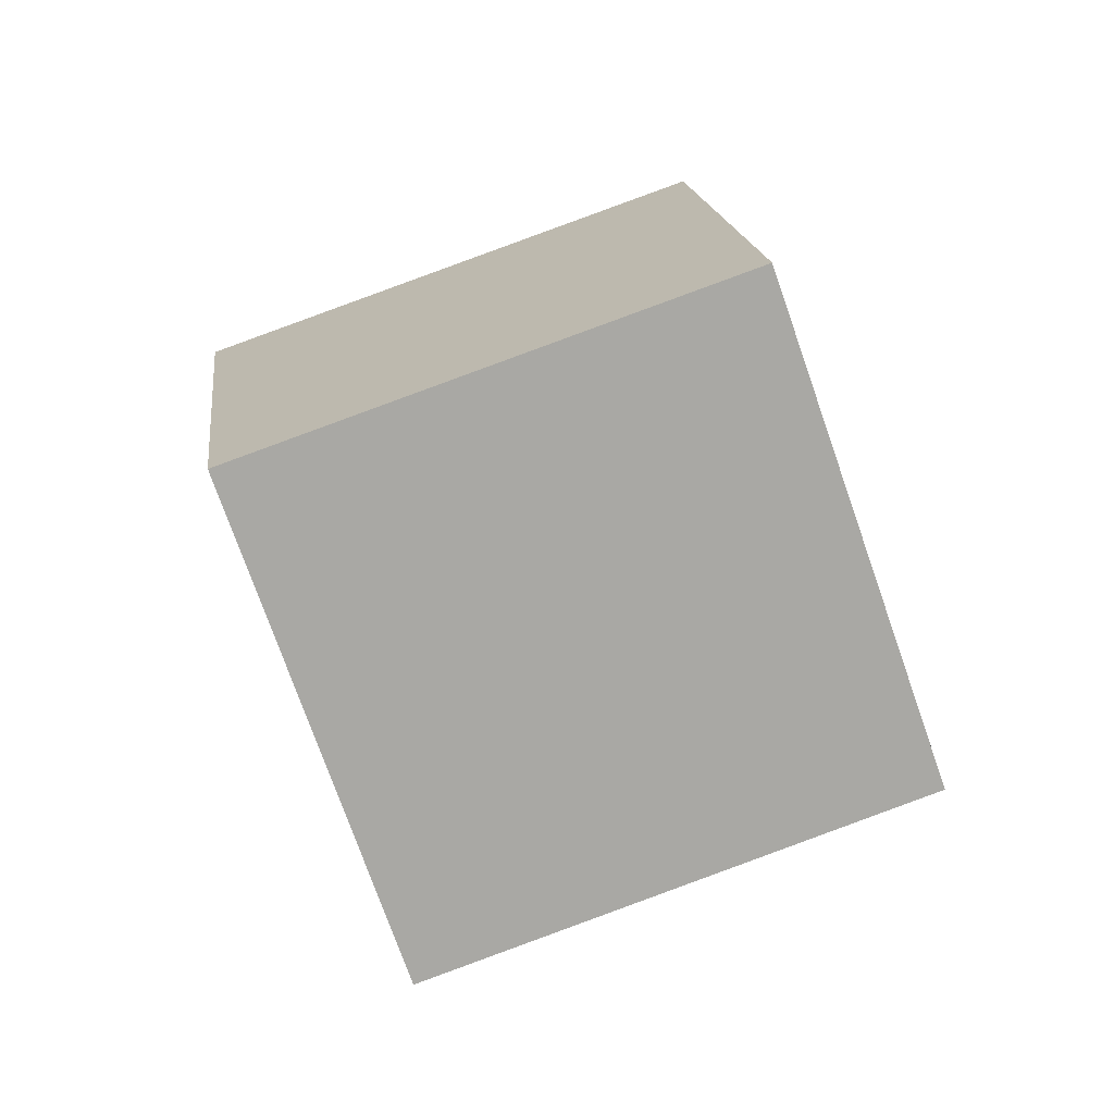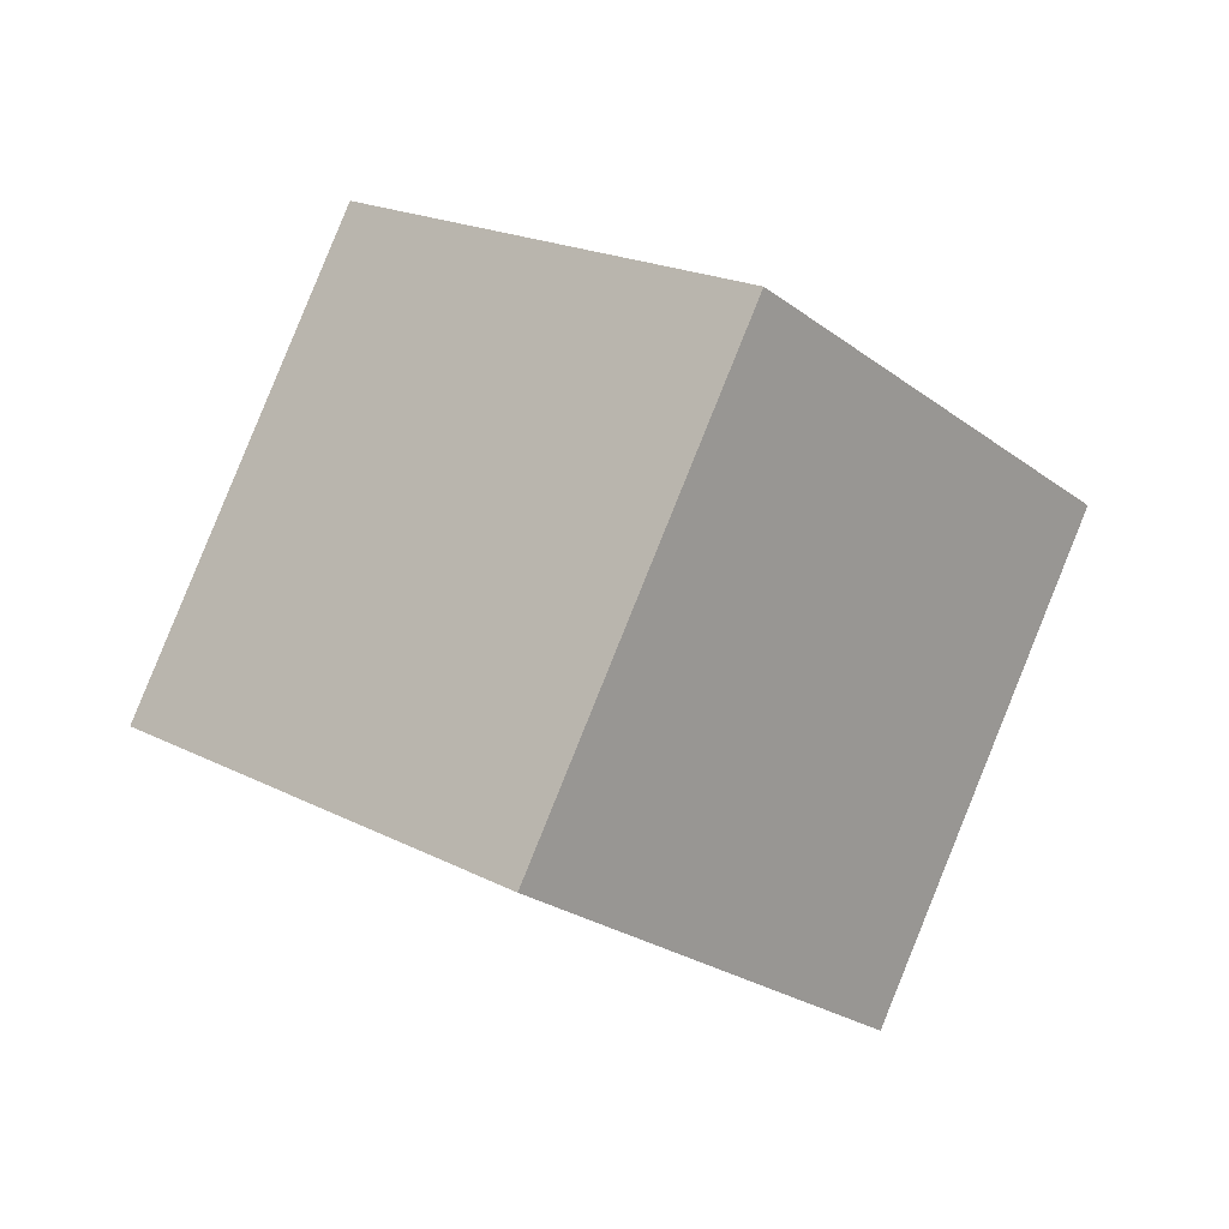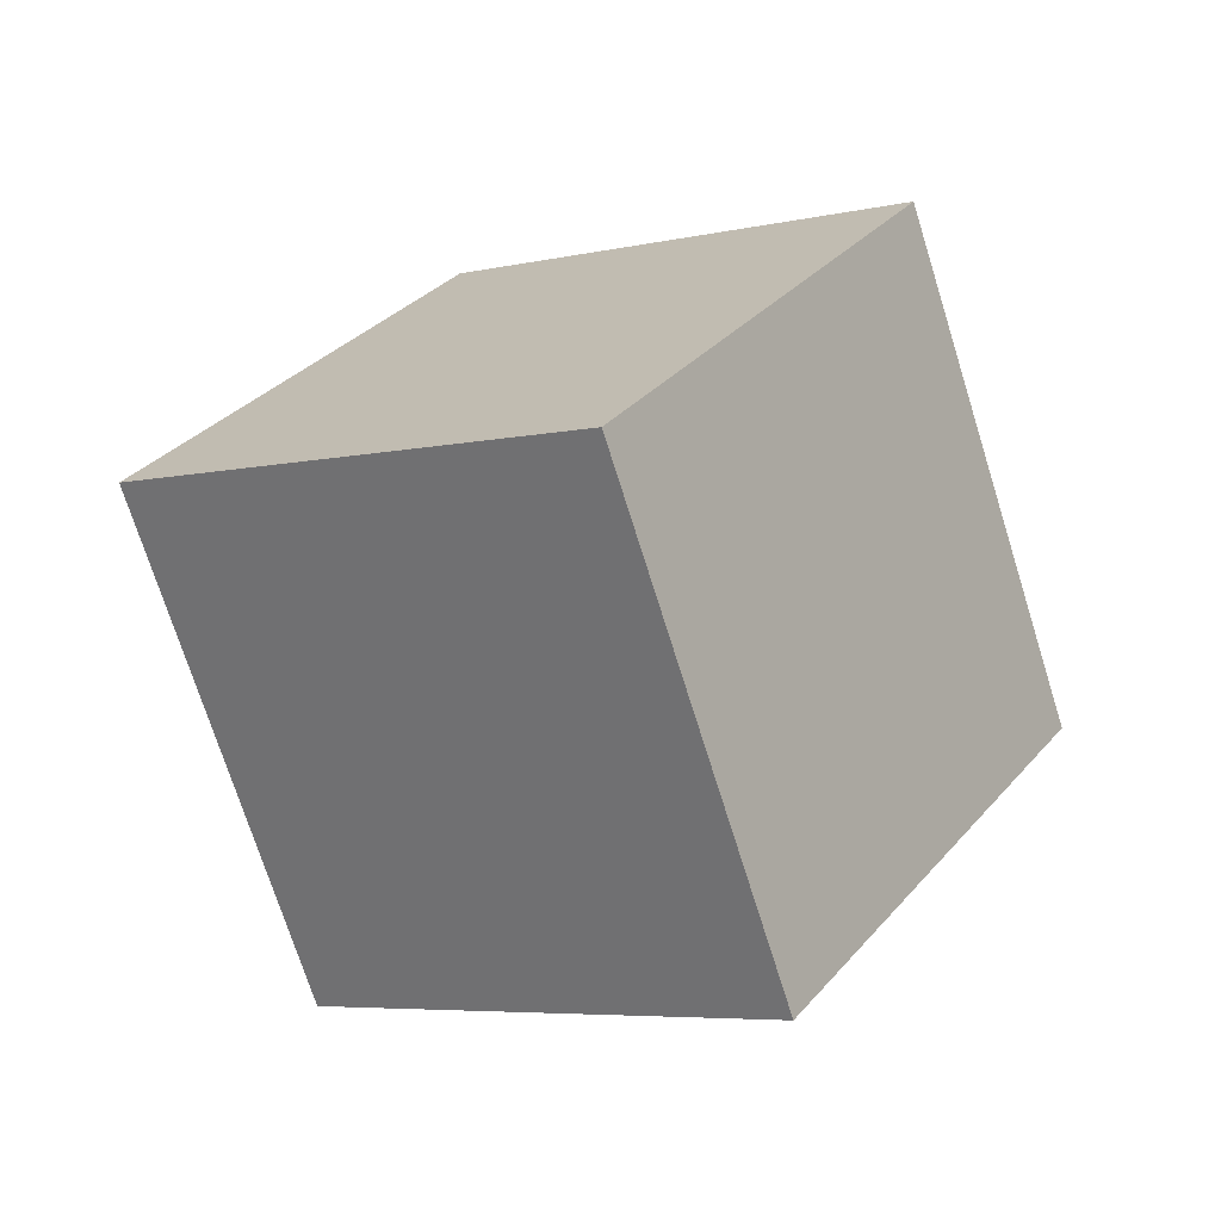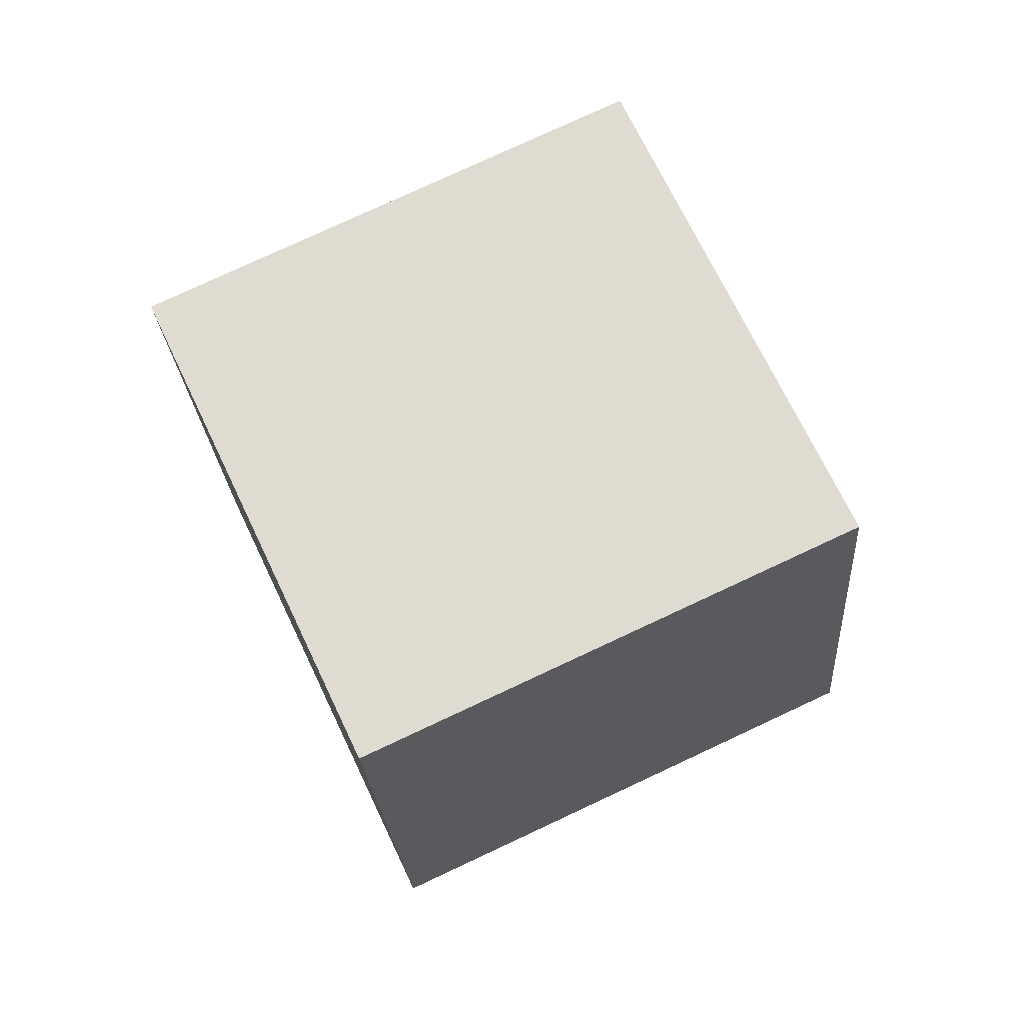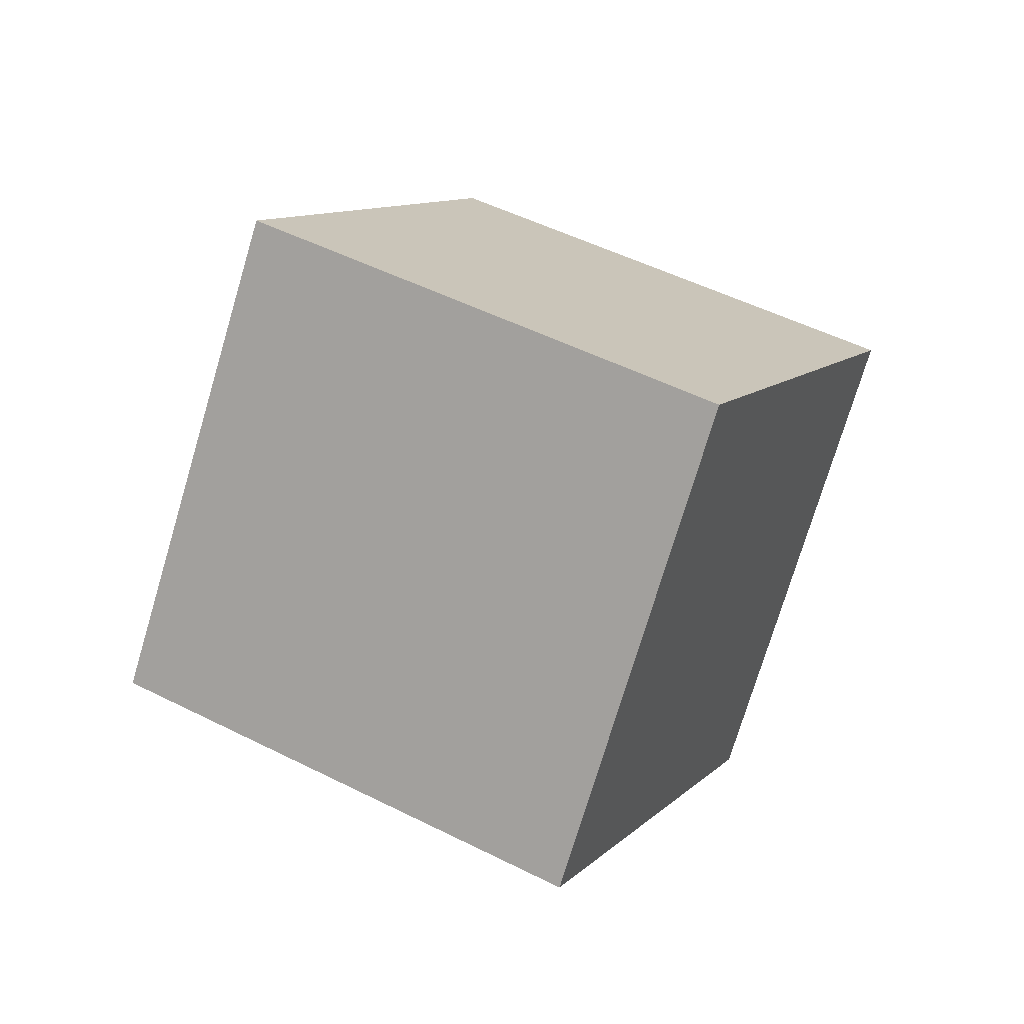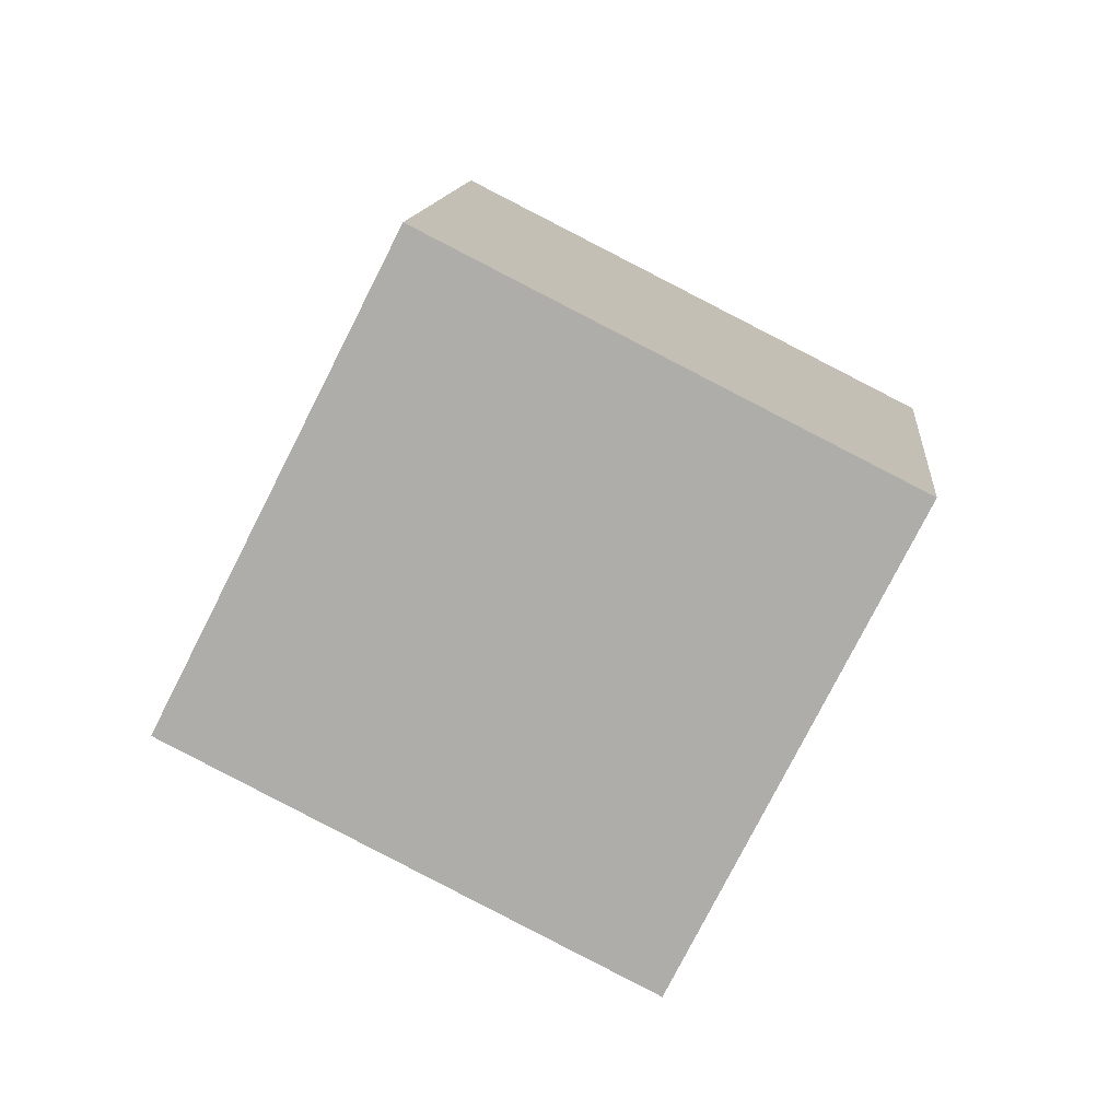
<metadata>
{"format":"obj","ext":"obj","renderer":"f3d","projection":"perspective","resolution":1024,"background":"white","views":[{"elev":-15.7,"azim":-64.9,"up":"+Z"},{"elev":12.2,"azim":98.2,"up":"+Y"},{"elev":53.1,"azim":53.8,"up":"+Z"},{"elev":-52.6,"azim":-53.8,"up":"+Z"},{"elev":39.8,"azim":81.7,"up":"+Y"},{"elev":-40.8,"azim":90.5,"up":"+Z"}]}
</metadata>
<code>
v 12.63 0.2029 3.37
v 5.371 -4.36 -1.772
v 9.422 9.068 0.03841
v 2.159 4.505 -5.103
v 6.555 0.9708 11.27
v -0.707 -3.592 6.132
v 3.344 9.836 7.942
v -3.919 5.273 2.8
f 2 4 1
f 5 2 1
f 1 4 3
f 3 5 1
f 2 8 4
f 6 2 5
f 6 8 2
f 4 8 3
f 7 5 3
f 3 8 7
f 7 6 5
f 8 6 7

</code>
